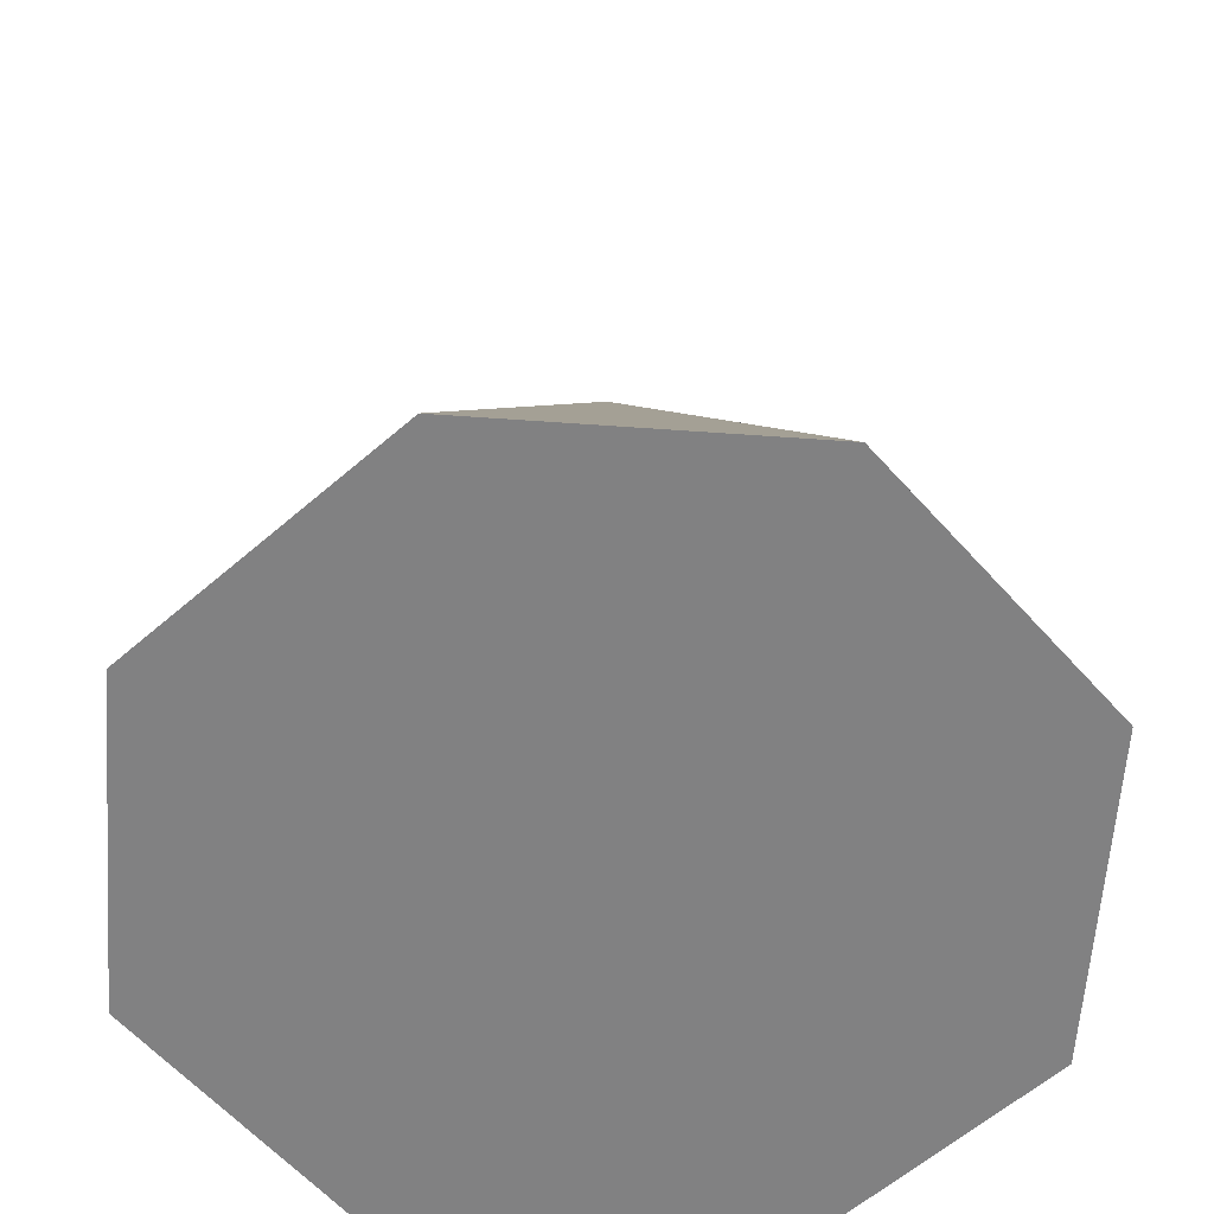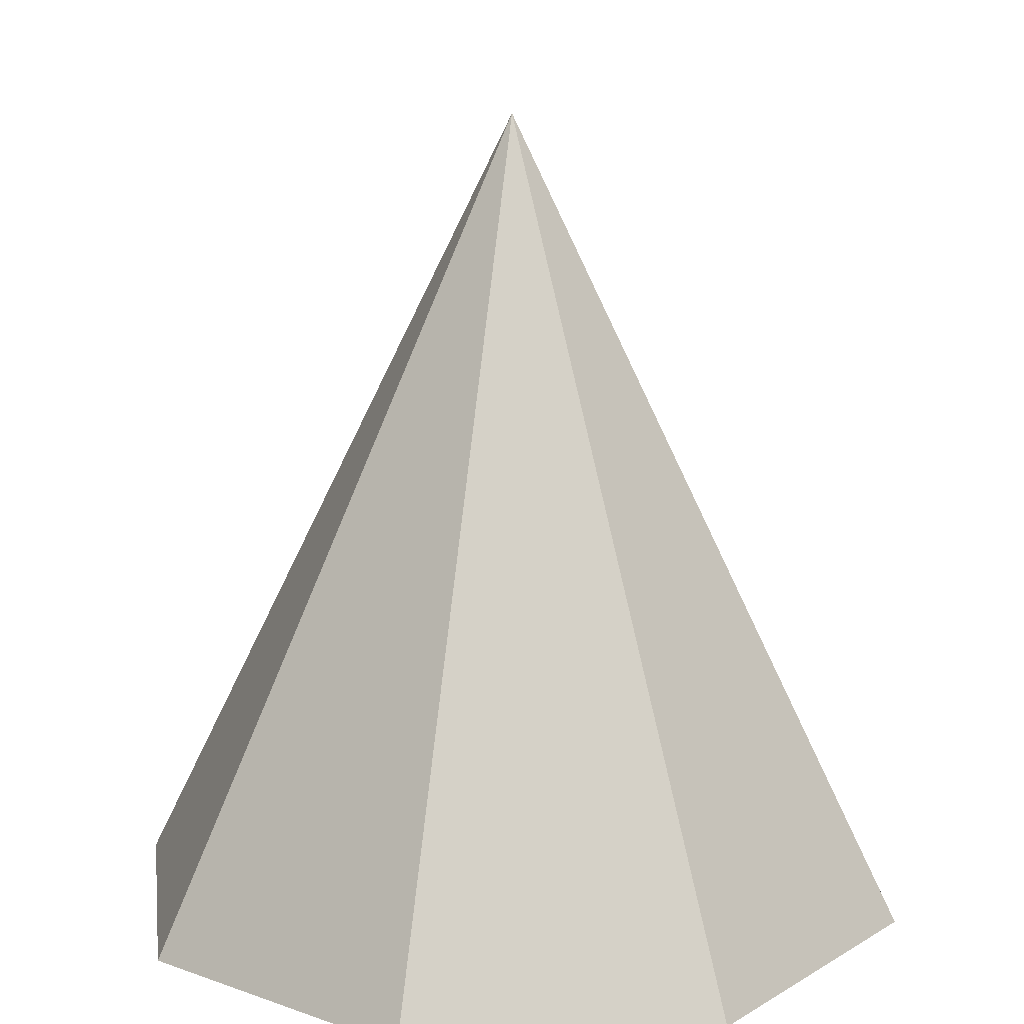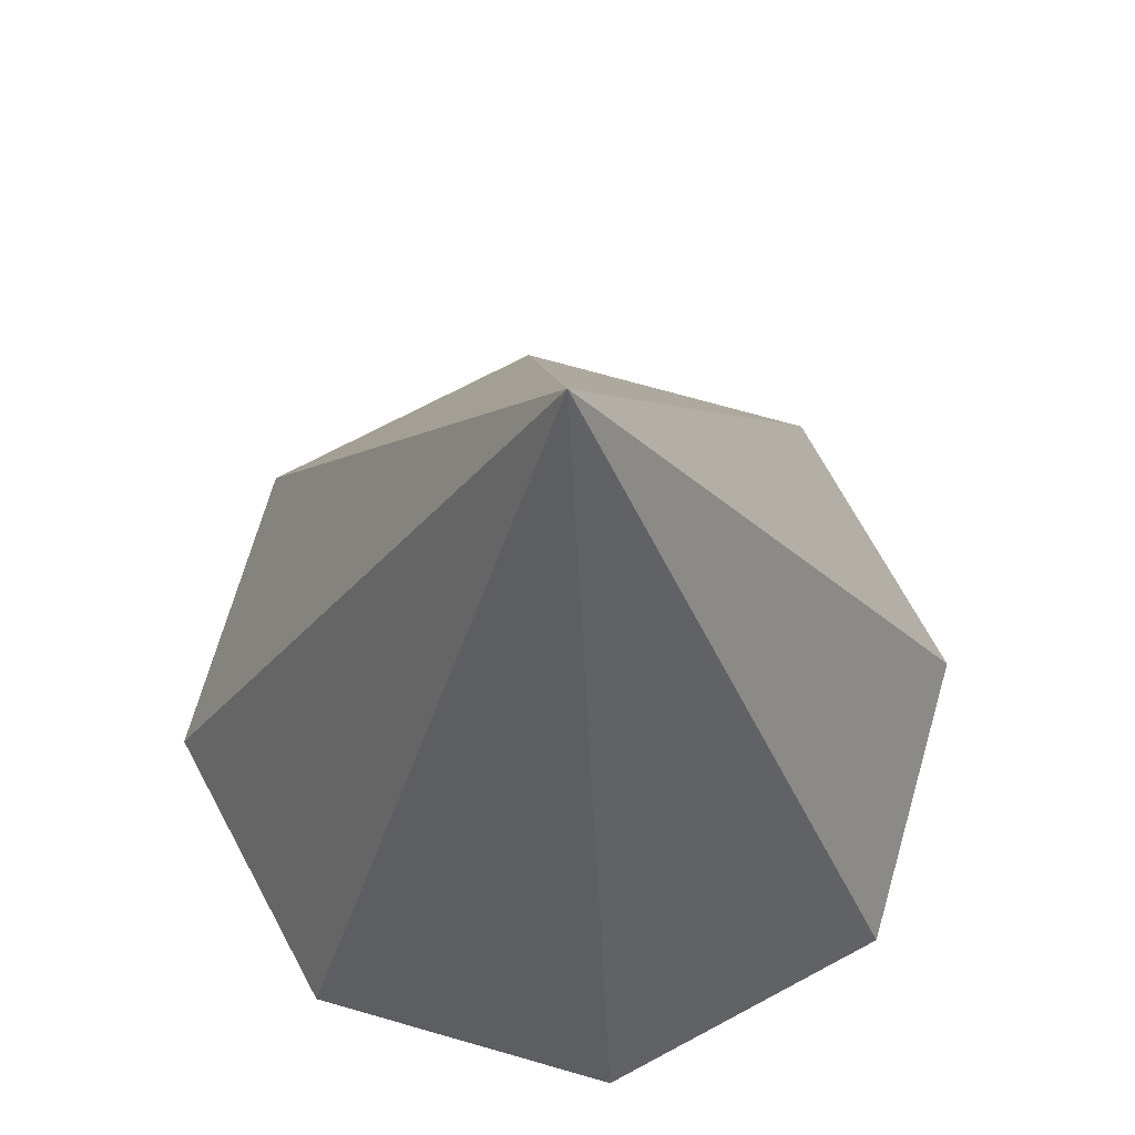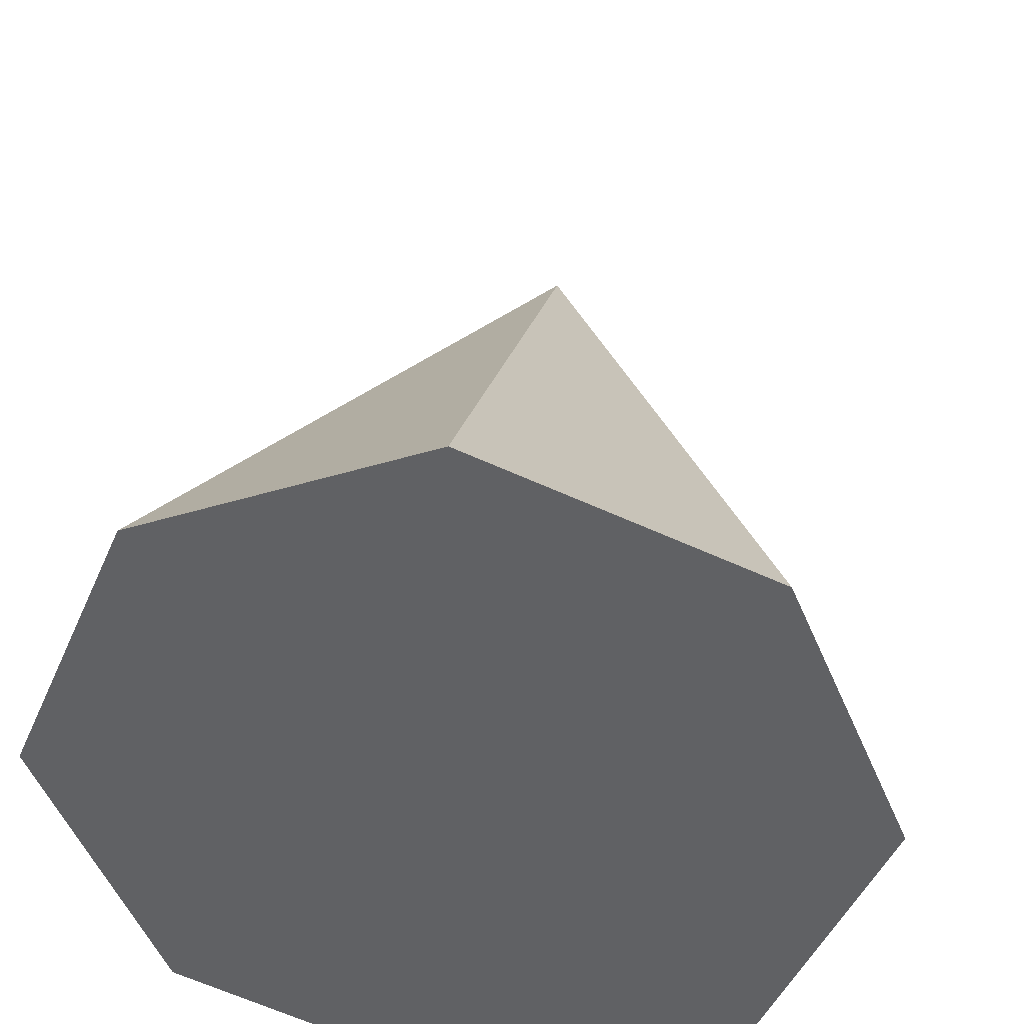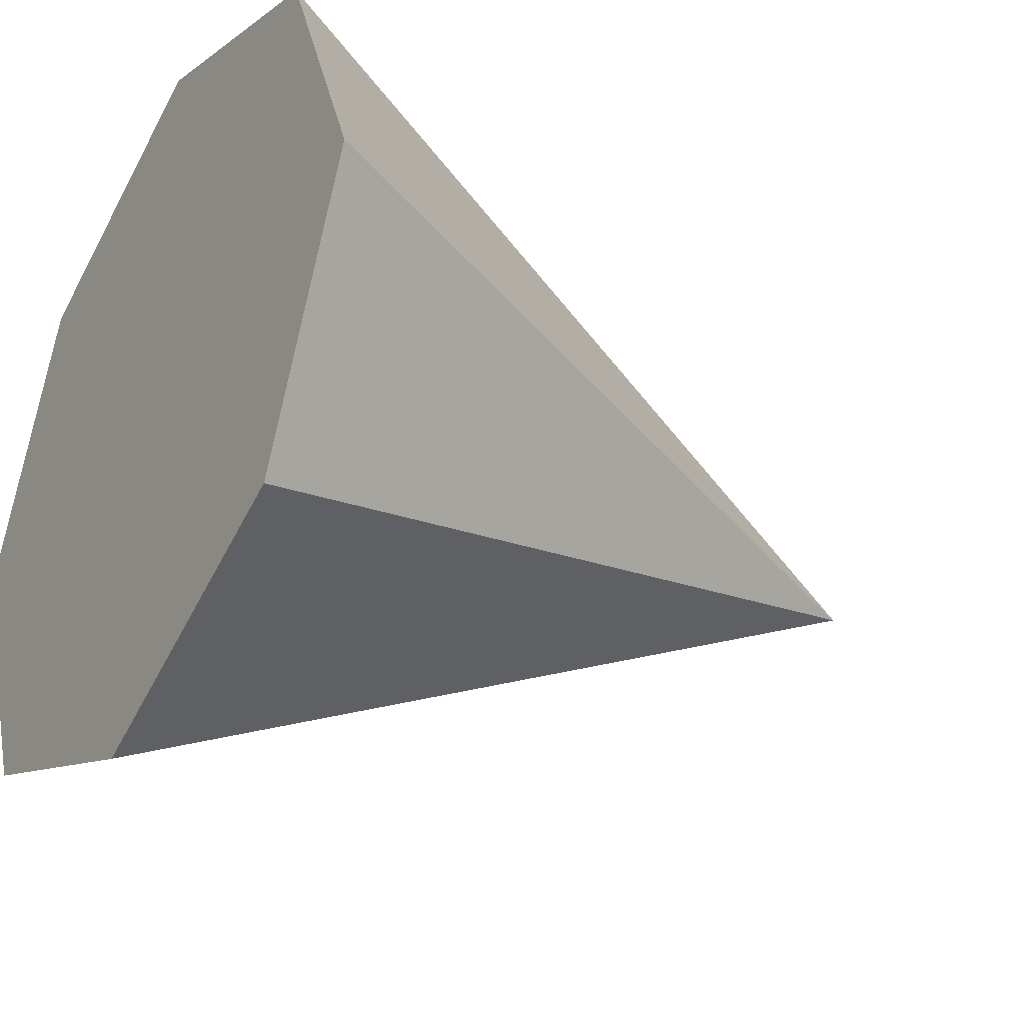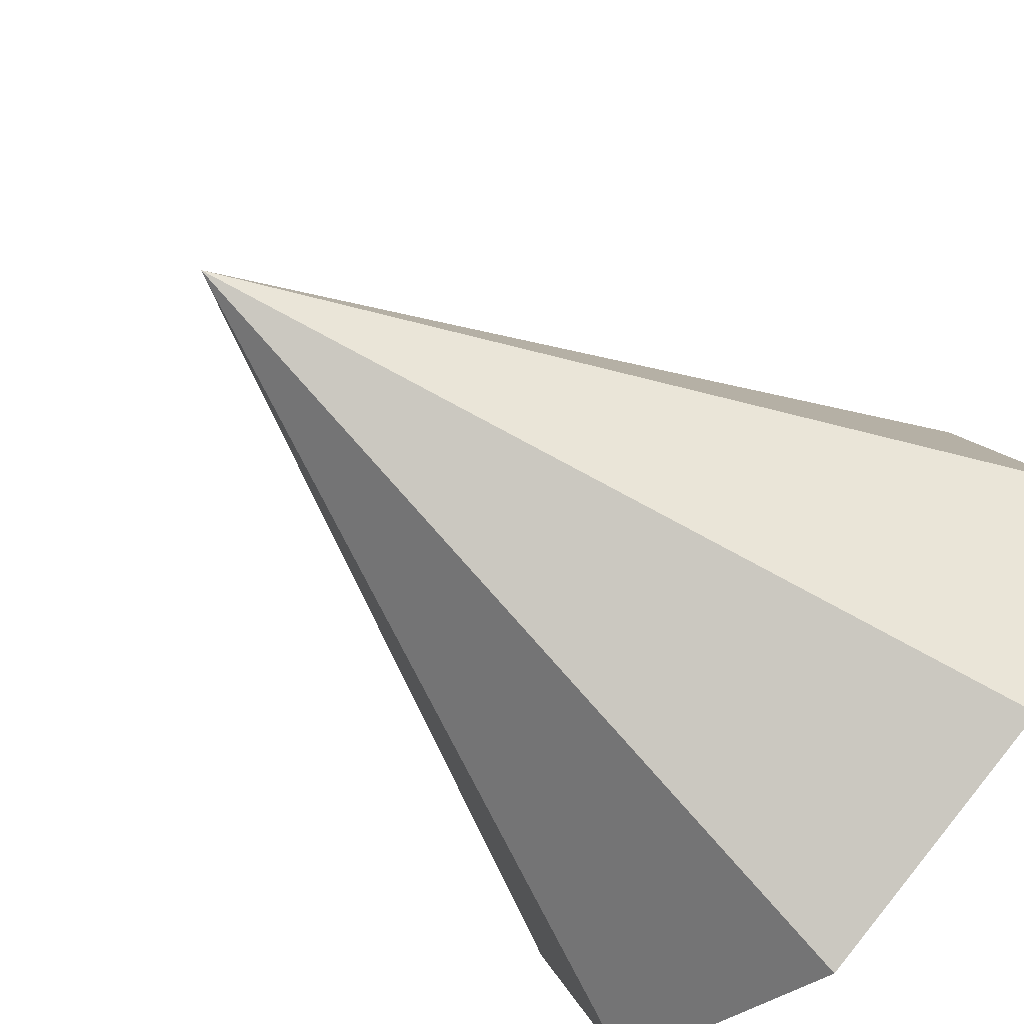
<metadata>
{"format":"obj","ext":"obj","renderer":"f3d","projection":"perspective","resolution":1024,"background":"white","views":[{"elev":-60.4,"azim":-161.3,"up":"+Y"},{"elev":14.6,"azim":-74.9,"up":"+Y"},{"elev":69.5,"azim":-51.1,"up":"+Y"},{"elev":39.9,"azim":7.3,"up":"+Z"},{"elev":-34.8,"azim":59.4,"up":"+Z"},{"elev":-60.8,"azim":-131.7,"up":"+Z"}]}
</metadata>
<code>
o Cube_Cube.001
v -0.3518 -0.5 0.3518
v -0.3518 -0.5 -0.3518
v 0.3518 -0.5 0.3518
v 0.3518 -0.5 -0.3518
v -0.5 -0.5 0
v -0.5 -0.5 0
v 0.5 -0.5 0
v 0.5 -0.5 0
v 0 -0.5 -0.5
v 0 -0.5 -0.5
v 0 -0.5 0.5
v 0 -0.5 0.5
v 0 0.5 0
v 0 -0.5 0
f 14 3 12
f 2 14 6
f 8 4 13
f 4 10 13
f 14 1 6
f 4 14 10
f 10 2 13
f 2 6 13
f 3 8 13
f 12 3 13
f 1 12 13
f 6 1 13
f 14 8 3
f 2 10 14
f 14 12 1
f 4 8 14
l 14 5
l 8 7
l 6 5
l 7 14
l 9 14
l 14 11
l 12 11
l 10 9

</code>
